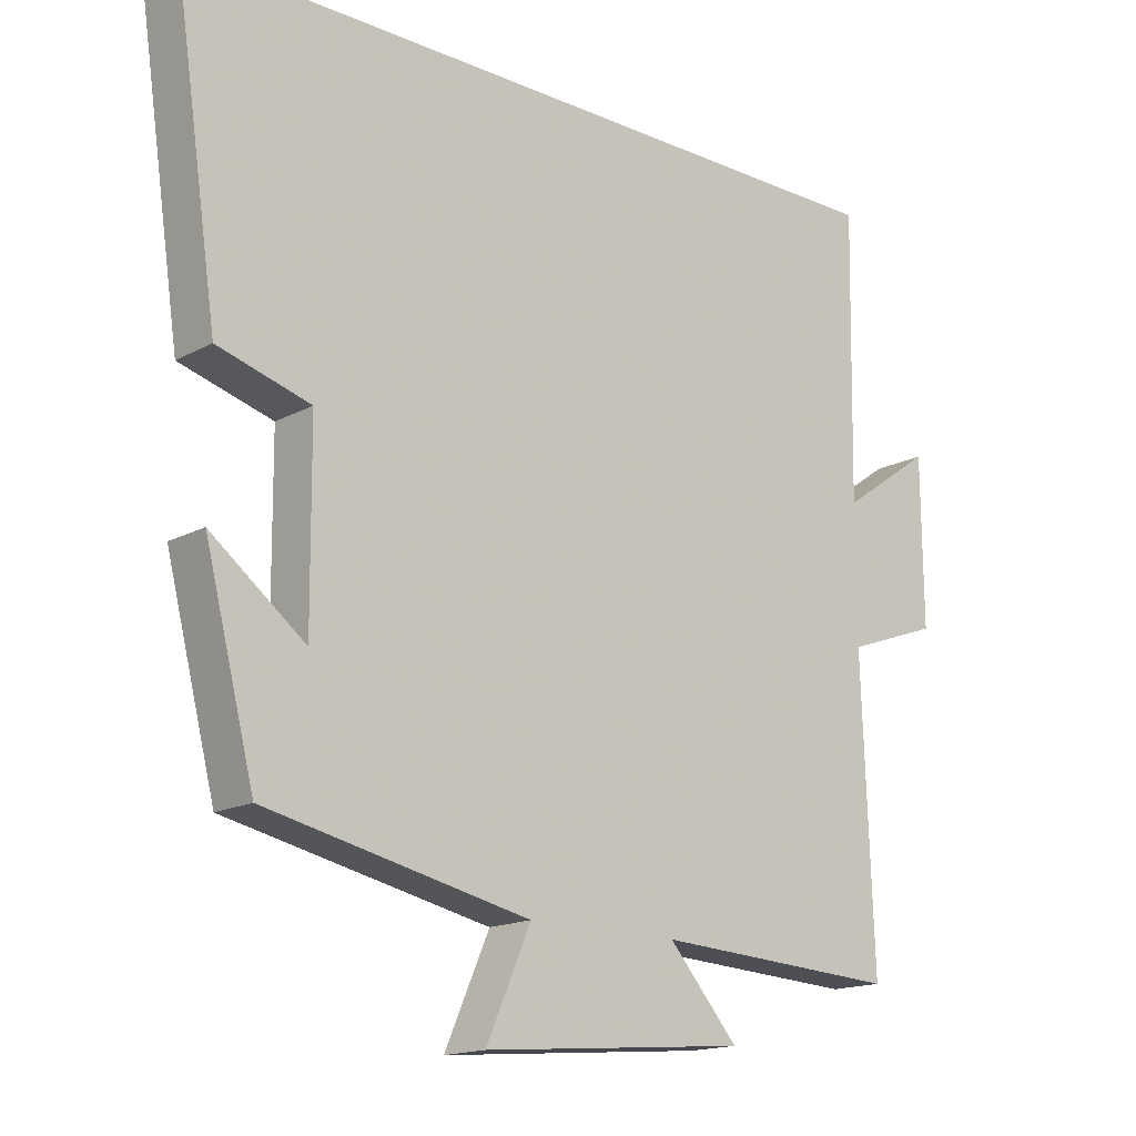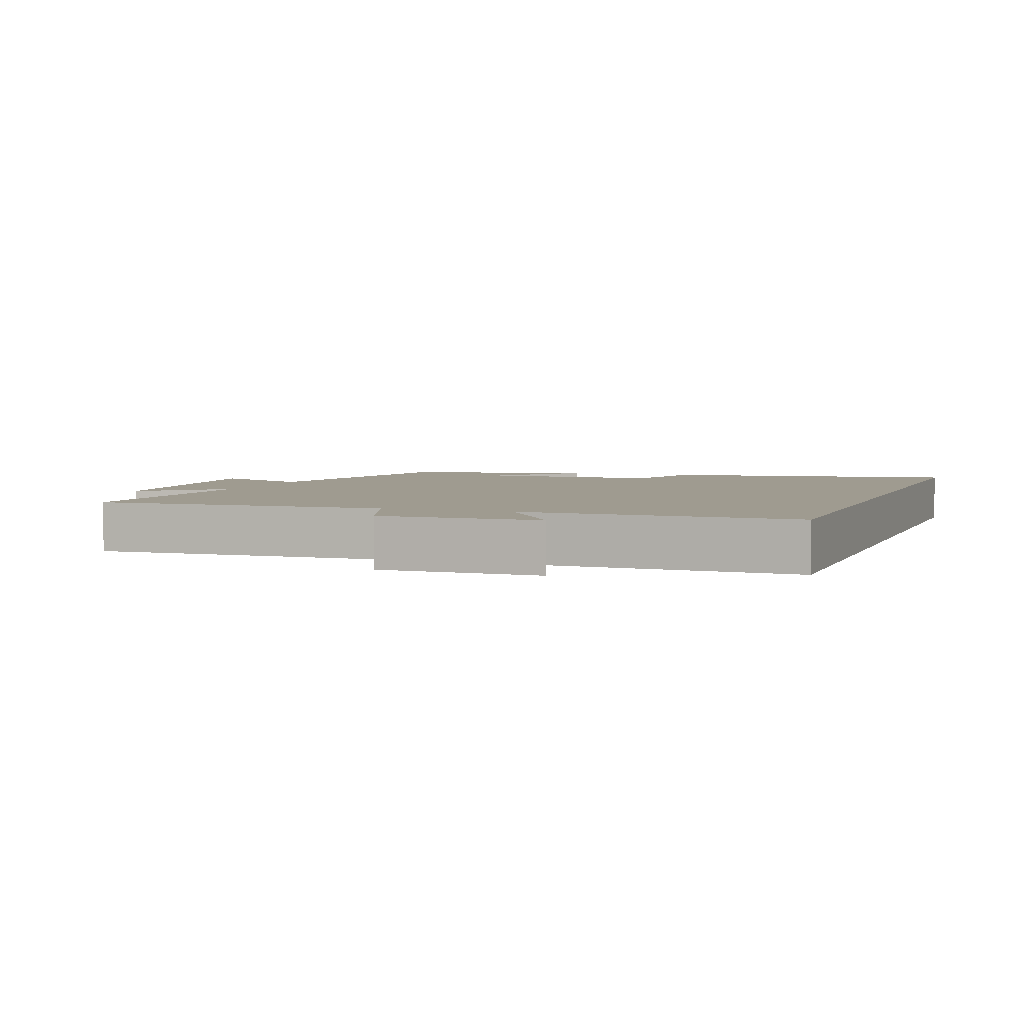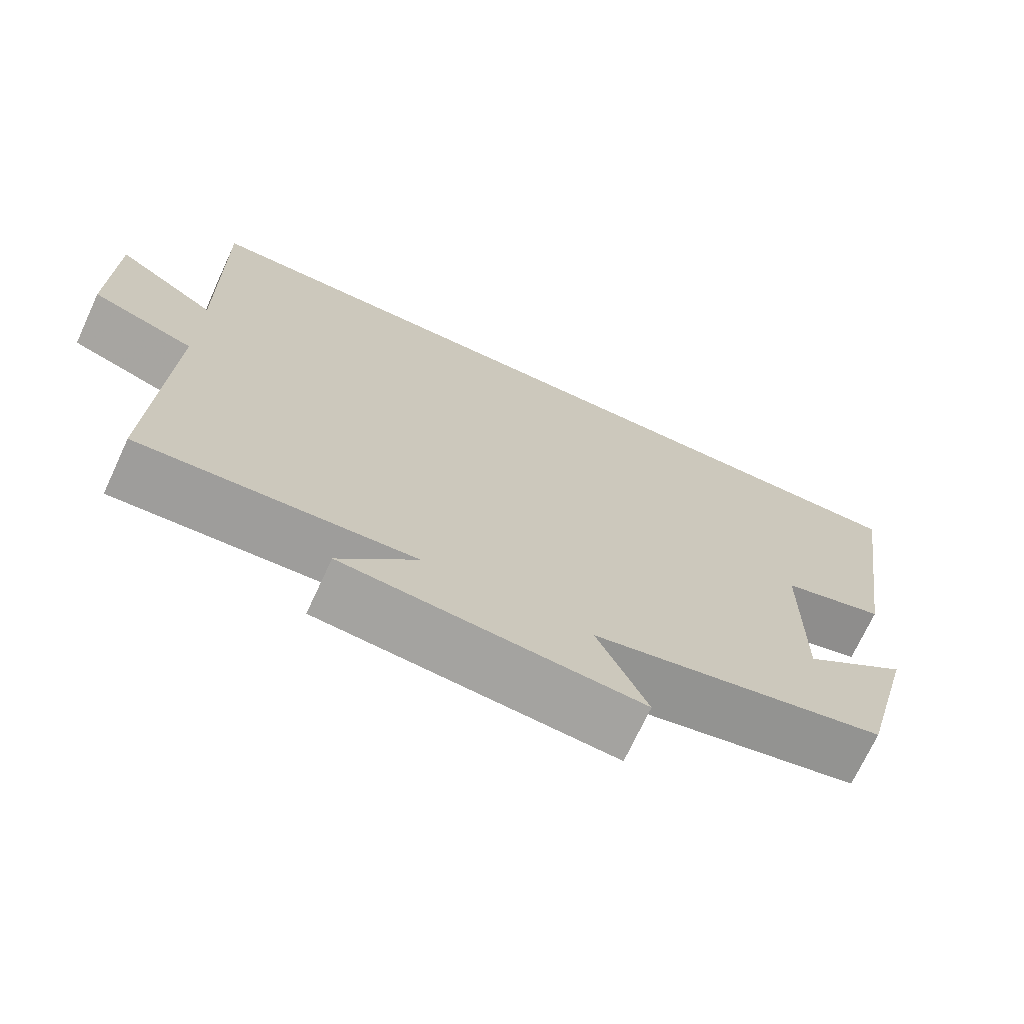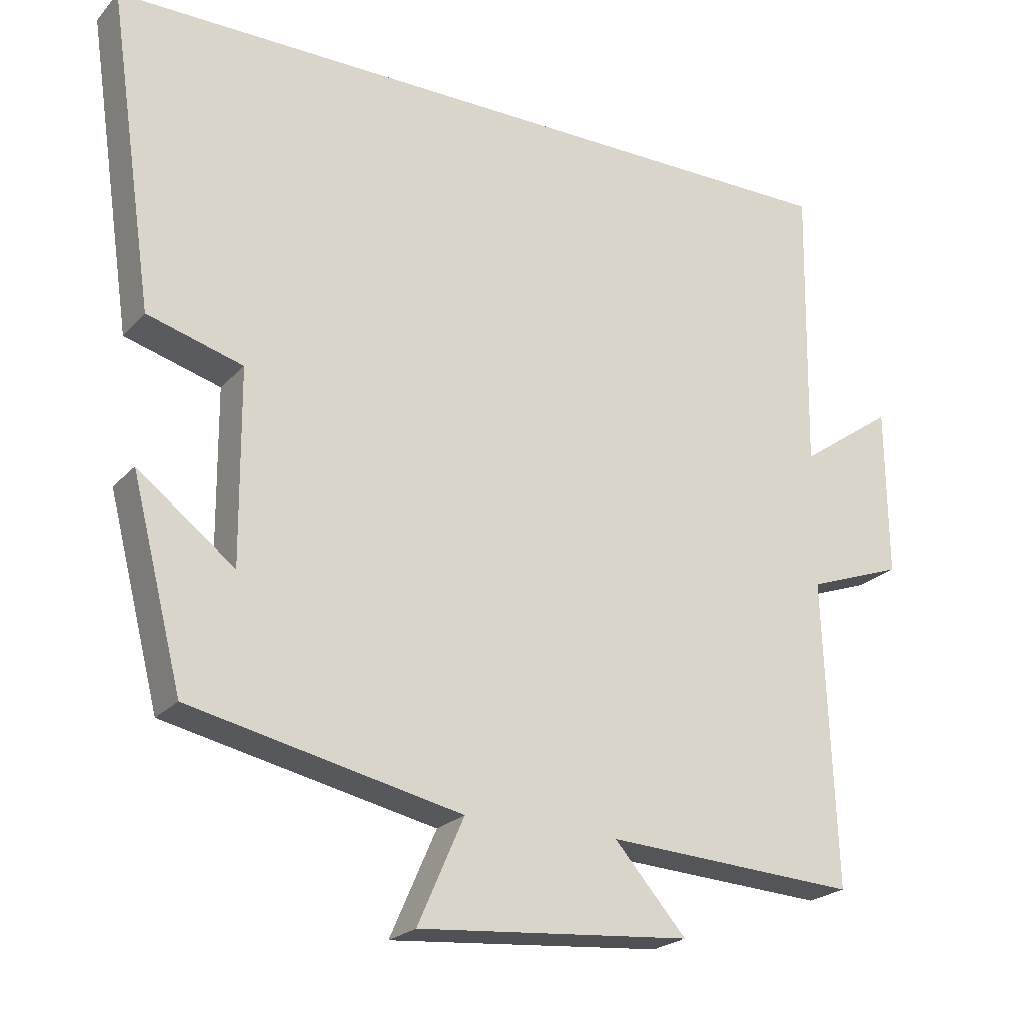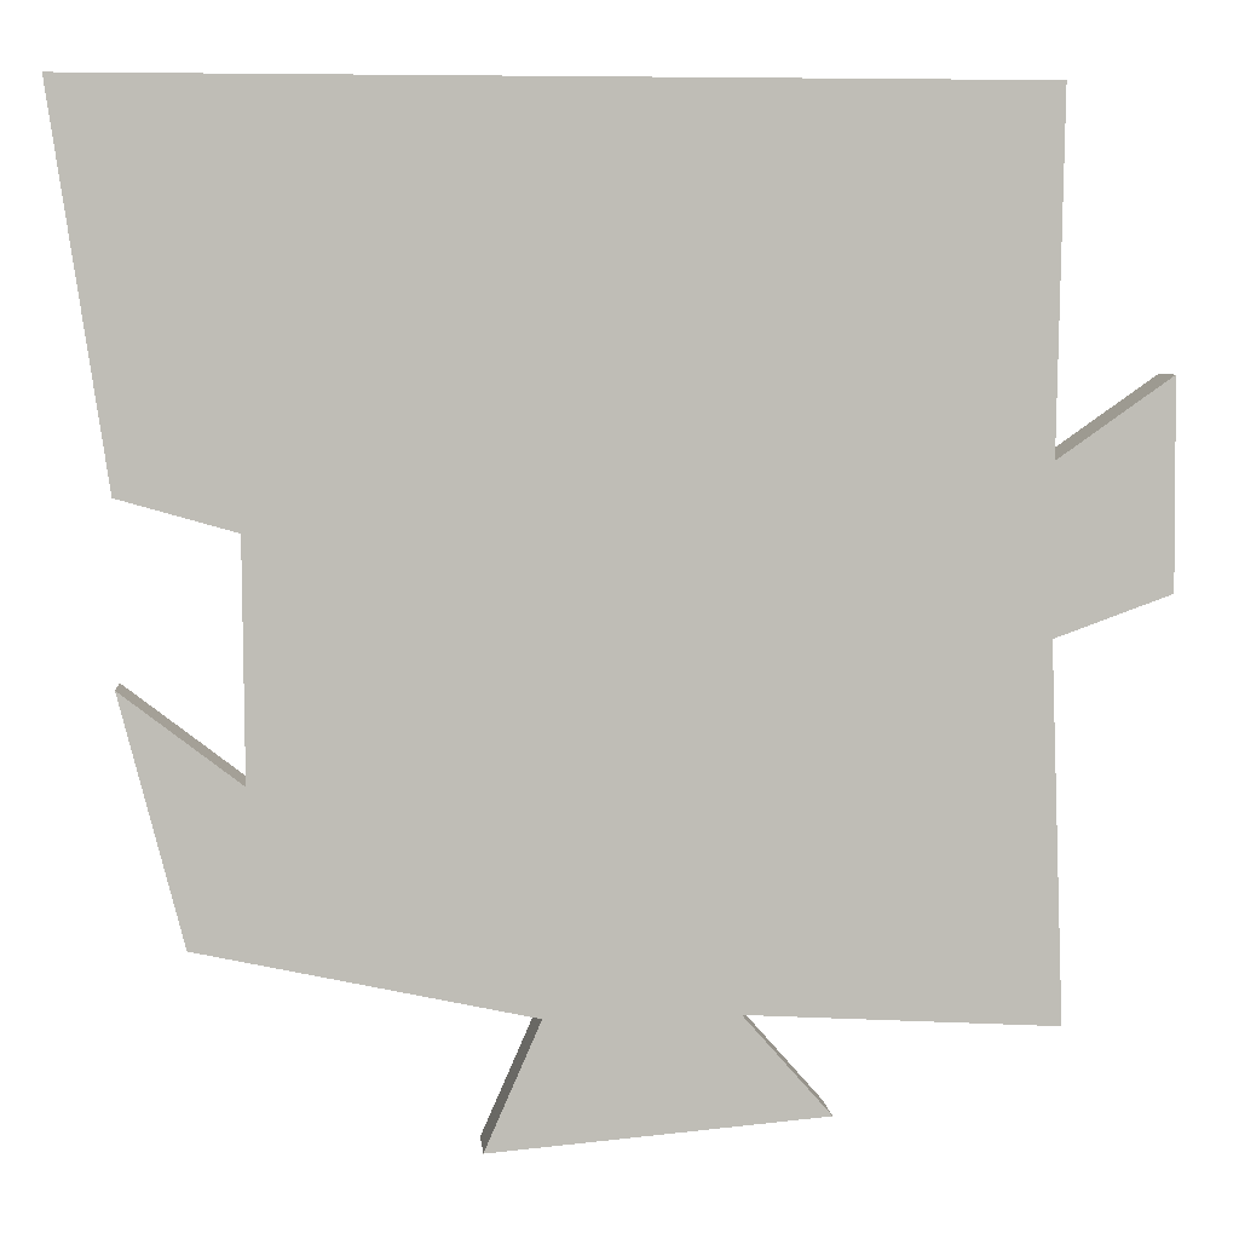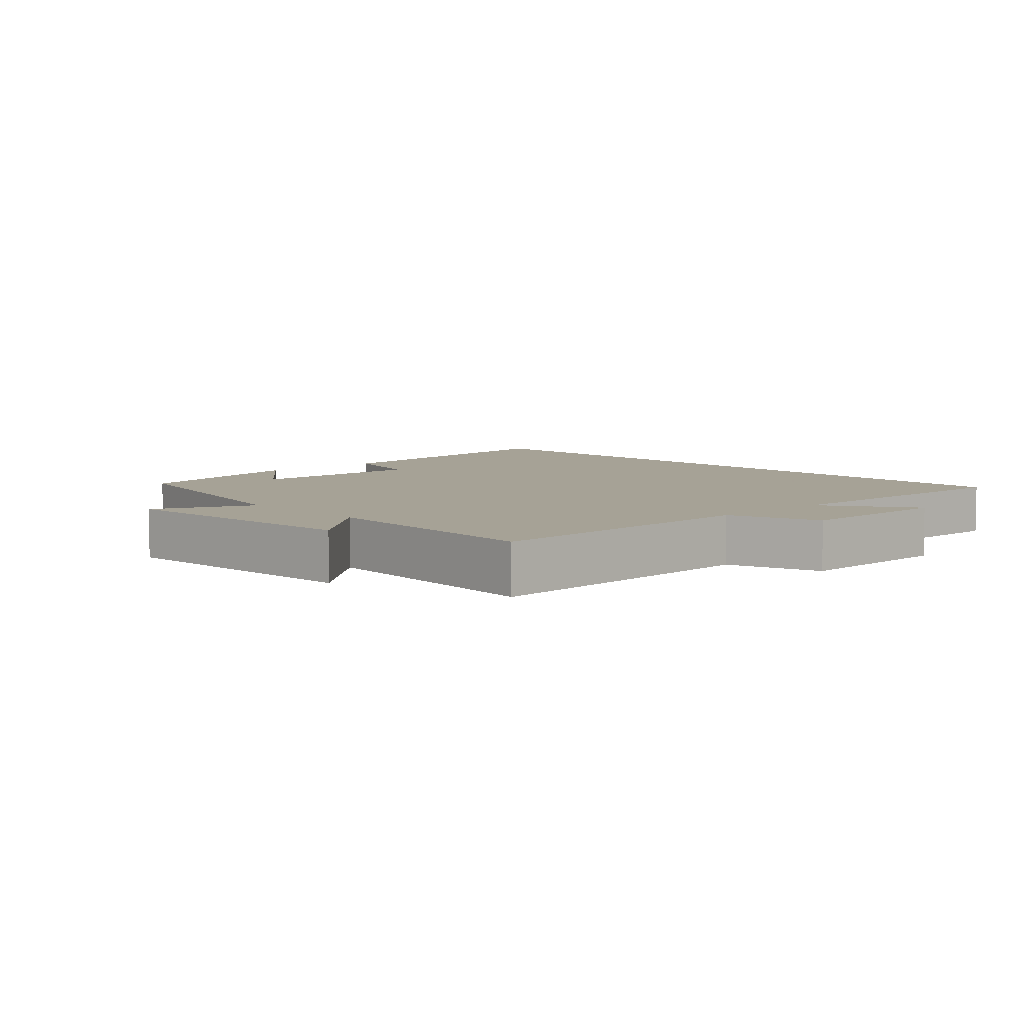
<metadata>
{"format":"obj","ext":"obj","renderer":"f3d","projection":"perspective","resolution":1024,"background":"white","views":[{"elev":-16.1,"azim":137.9,"up":"+Z"},{"elev":4.0,"azim":-70.1,"up":"+Y"},{"elev":-71.5,"azim":-24.9,"up":"+Z"},{"elev":-22.7,"azim":149.7,"up":"+Z"},{"elev":5.4,"azim":174.7,"up":"+Z"},{"elev":6.3,"azim":-132.8,"up":"+Y"}]}
</metadata>
<code>
v 0.429 0.07 -0.419
v 0.052 0.07 -0.5
v 0.116 0.07 -0.646
v -0.264 0.07 -0.614
v -0.164 0.07 -0.5
v -0.516 0.07 -0.52
v -0.5 0.07 -0.095
v -0.633 0.07 -0.047
v -0.631 0.07 0.189
v -0.5 0.07 0.097
v -0.507 0.07 0.5
v 0.564 0.07 0.5
v 0.5 0.07 0.062
v 0.367 0.07 0.024
v 0.365 0.07 -0.244
v 0.5 0.07 -0.14
v 0.429 0 -0.419
v 0.052 0 -0.5
v 0.116 0 -0.646
v -0.264 0 -0.614
v -0.164 0 -0.5
v -0.516 0 -0.52
v -0.5 0 -0.095
v -0.633 0 -0.047
v -0.631 0 0.189
v -0.5 0 0.097
v -0.507 0 0.5
v 0.564 0 0.5
v 0.5 0 0.062
v 0.367 0 0.024
v 0.365 0 -0.244
v 0.5 0 -0.14
f 15 16 1 2
f 14 15 2
f 11 12 13 14
f 10 11 14 2
f 7 8 9 10
f 7 10 2 3
f 5 6 7
f 5 7 3
f 3 4 5
f 18 17 32 31
f 18 31 30
f 30 29 28 27
f 18 30 27 26
f 26 25 24 23
f 19 18 26 23
f 23 22 21
f 19 23 21
f 21 20 19
f 1 17 18 2
f 2 18 19 3
f 3 19 20 4
f 4 20 21 5
f 5 21 22 6
f 6 22 23 7
f 7 23 24 8
f 8 24 25 9
f 9 25 26 10
f 10 26 27 11
f 11 27 28 12
f 12 28 29 13
f 13 29 30 14
f 14 30 31 15
f 15 31 32 16
f 16 32 17 1

</code>
